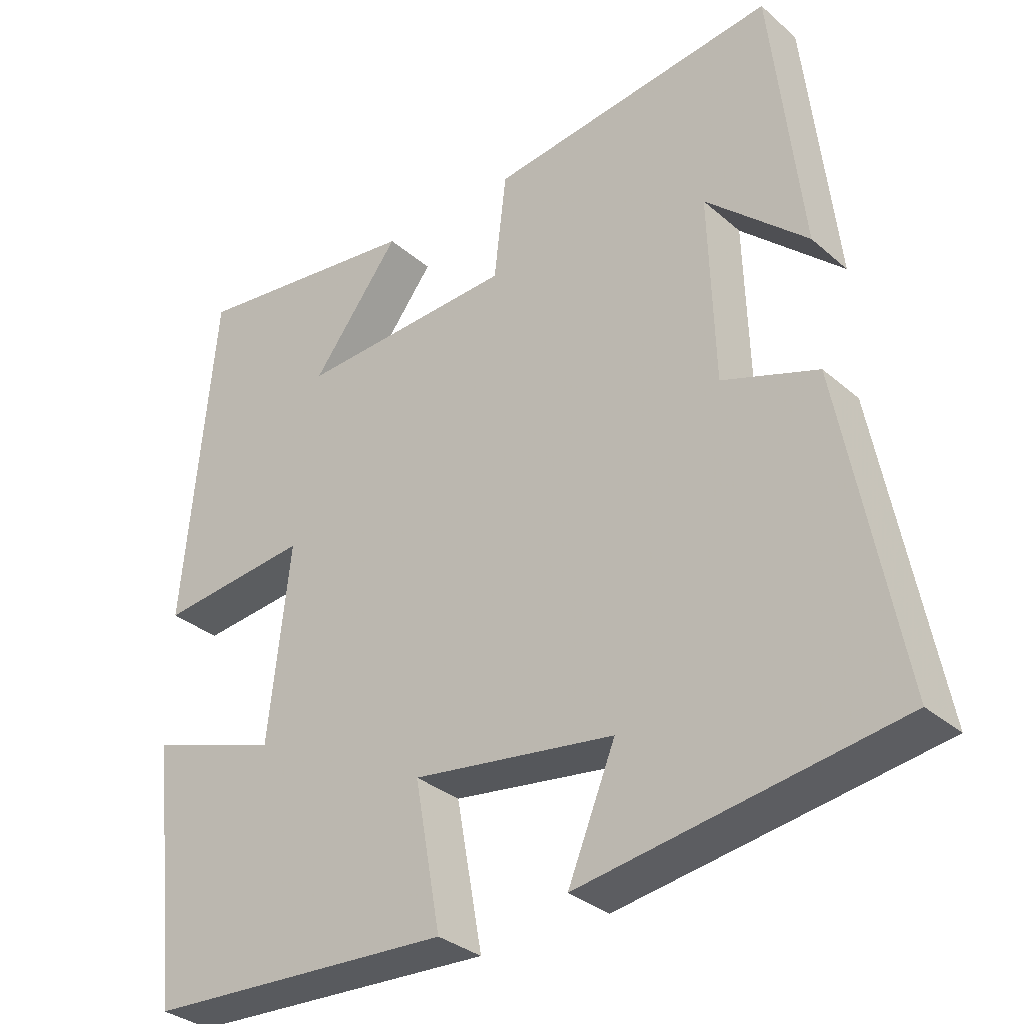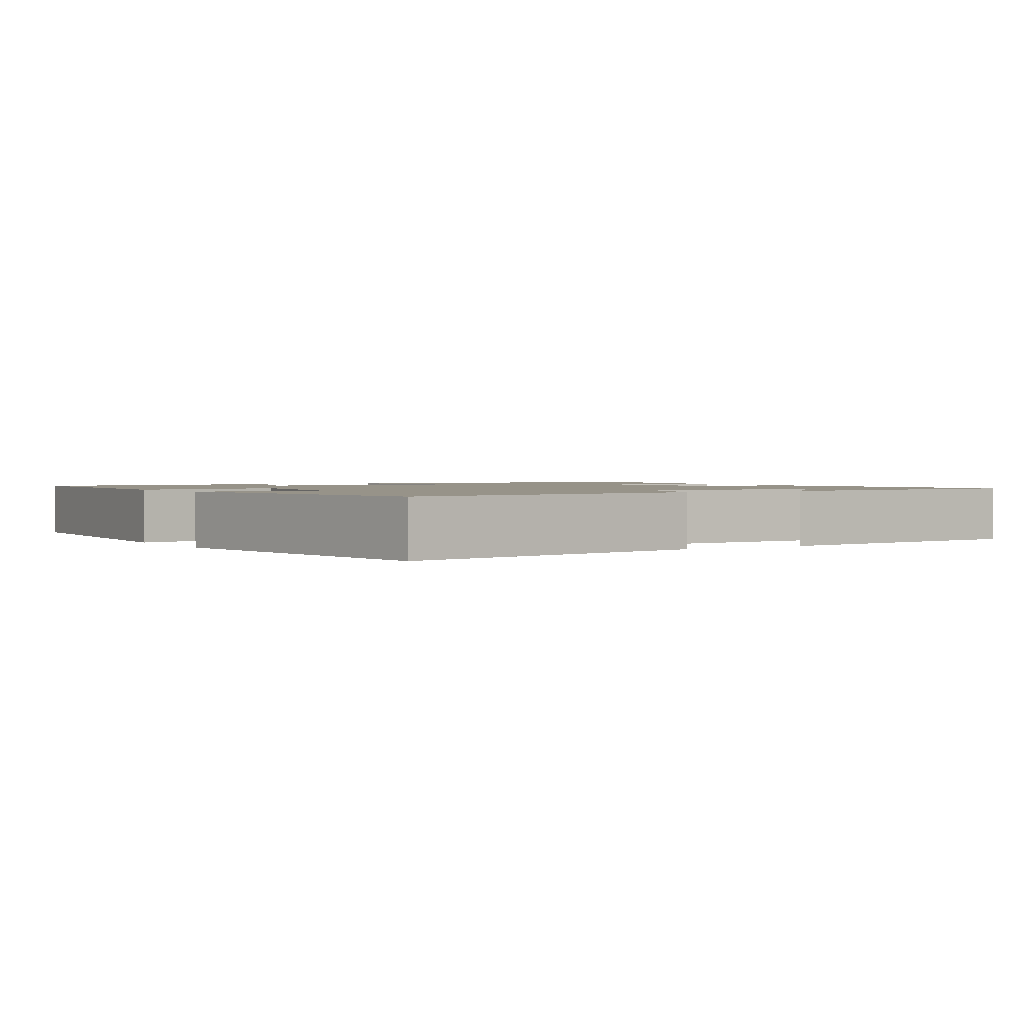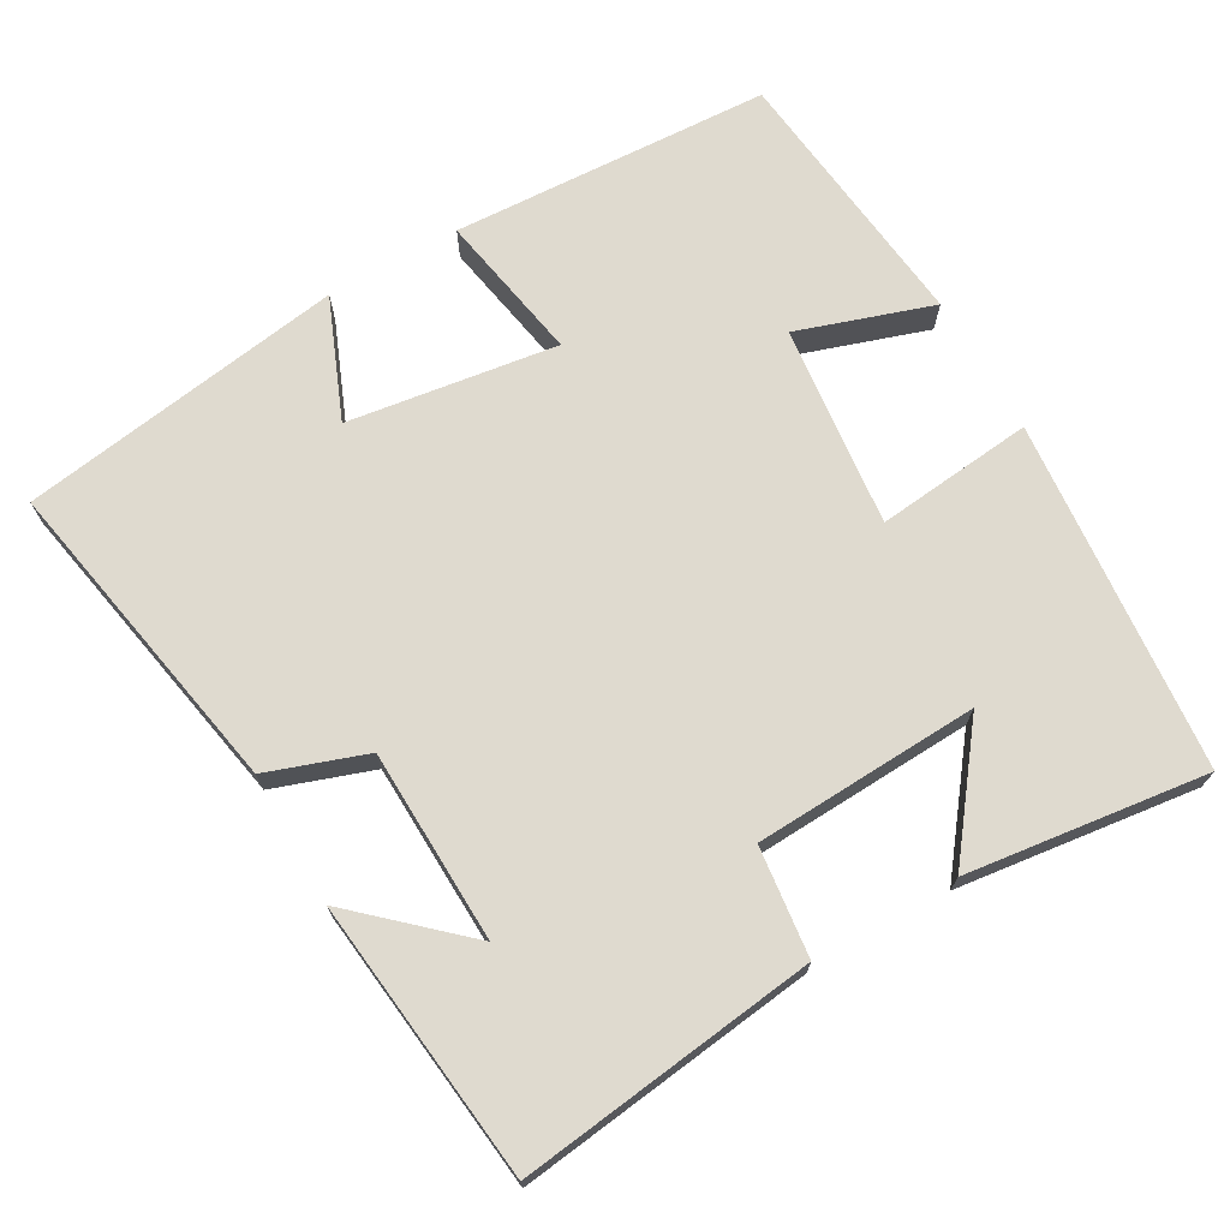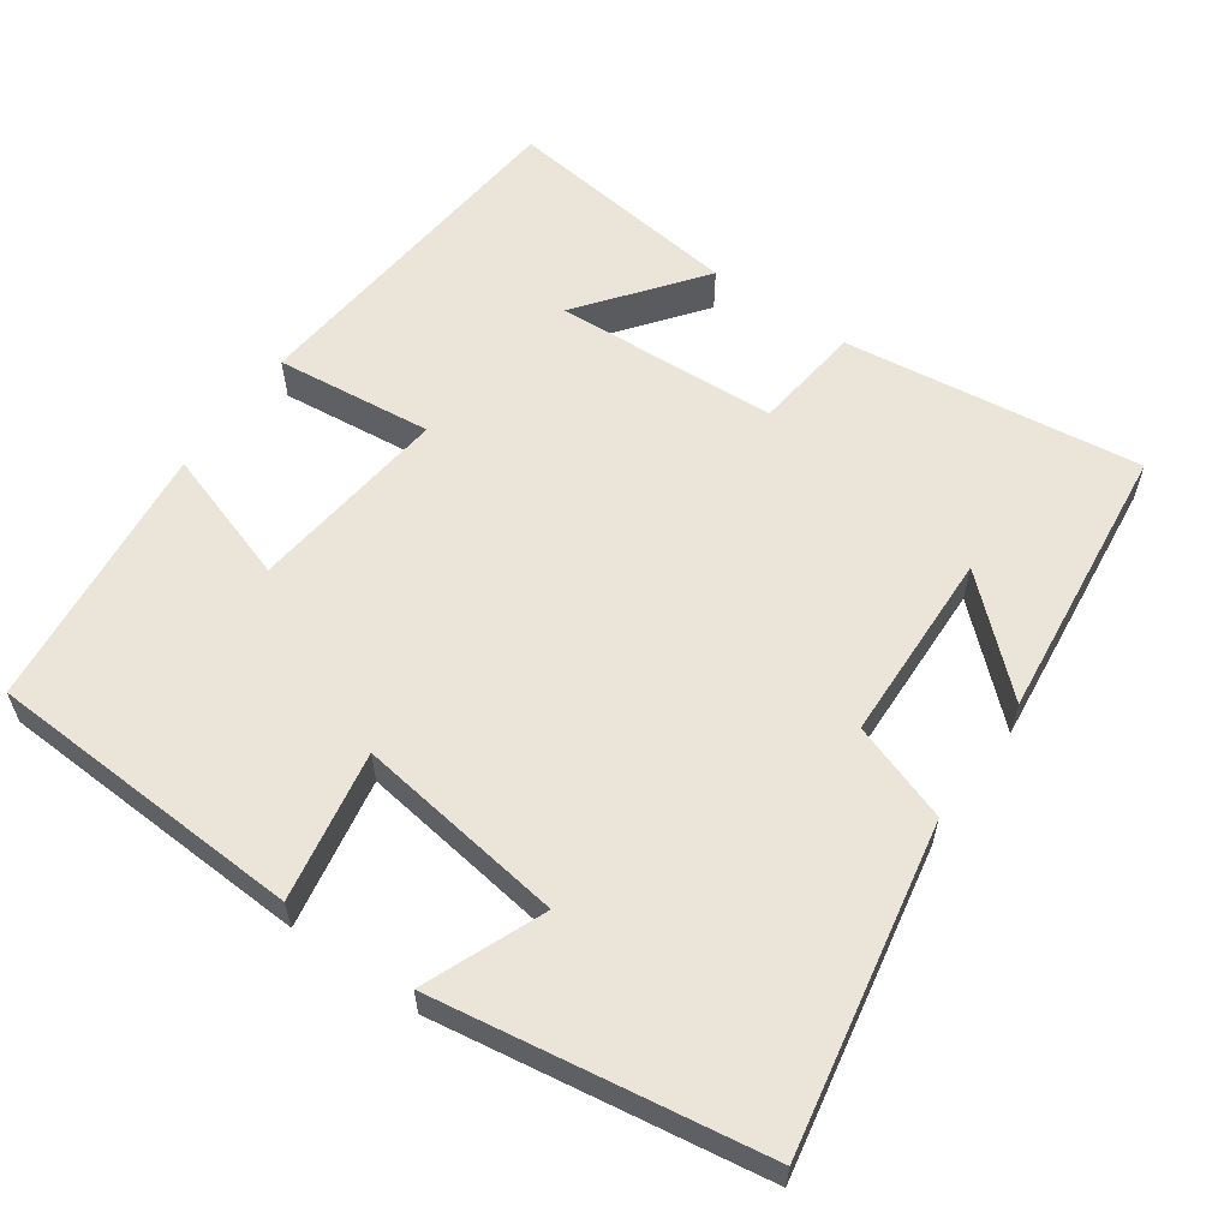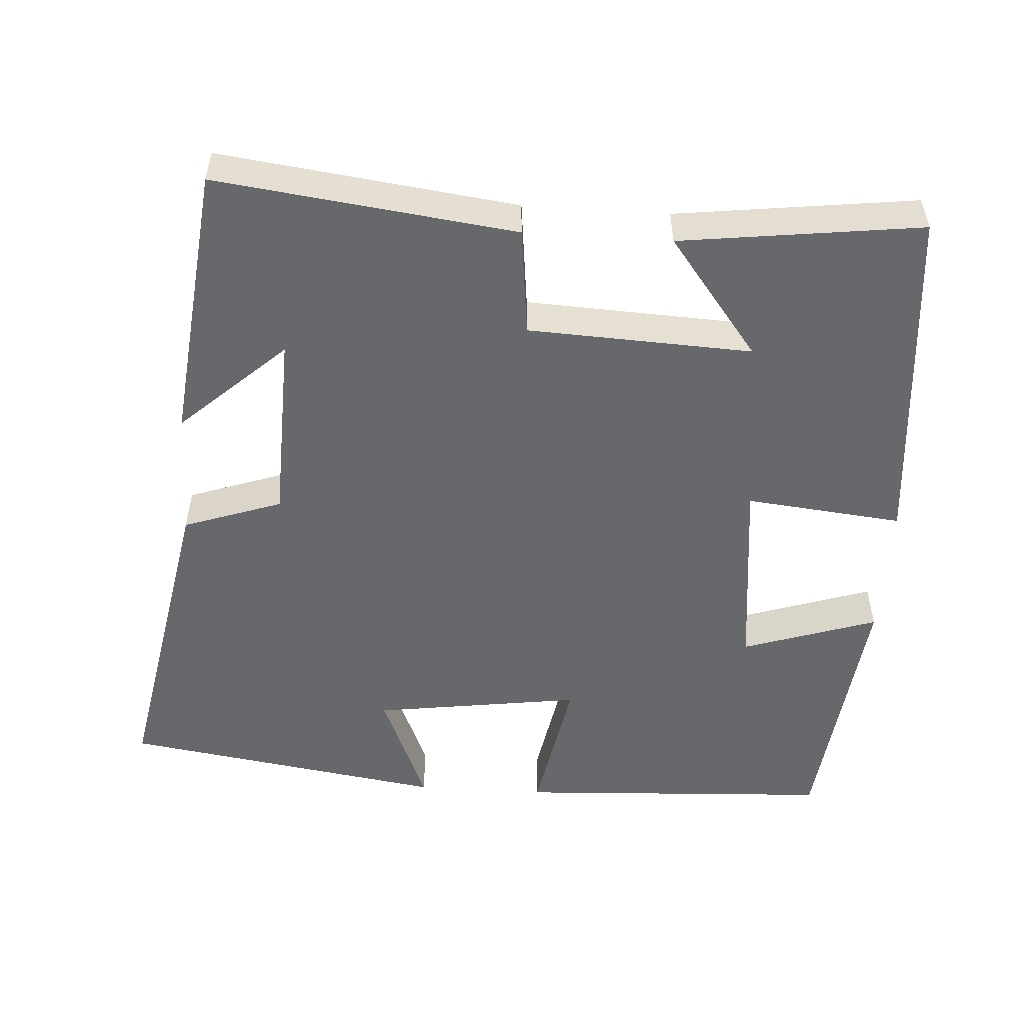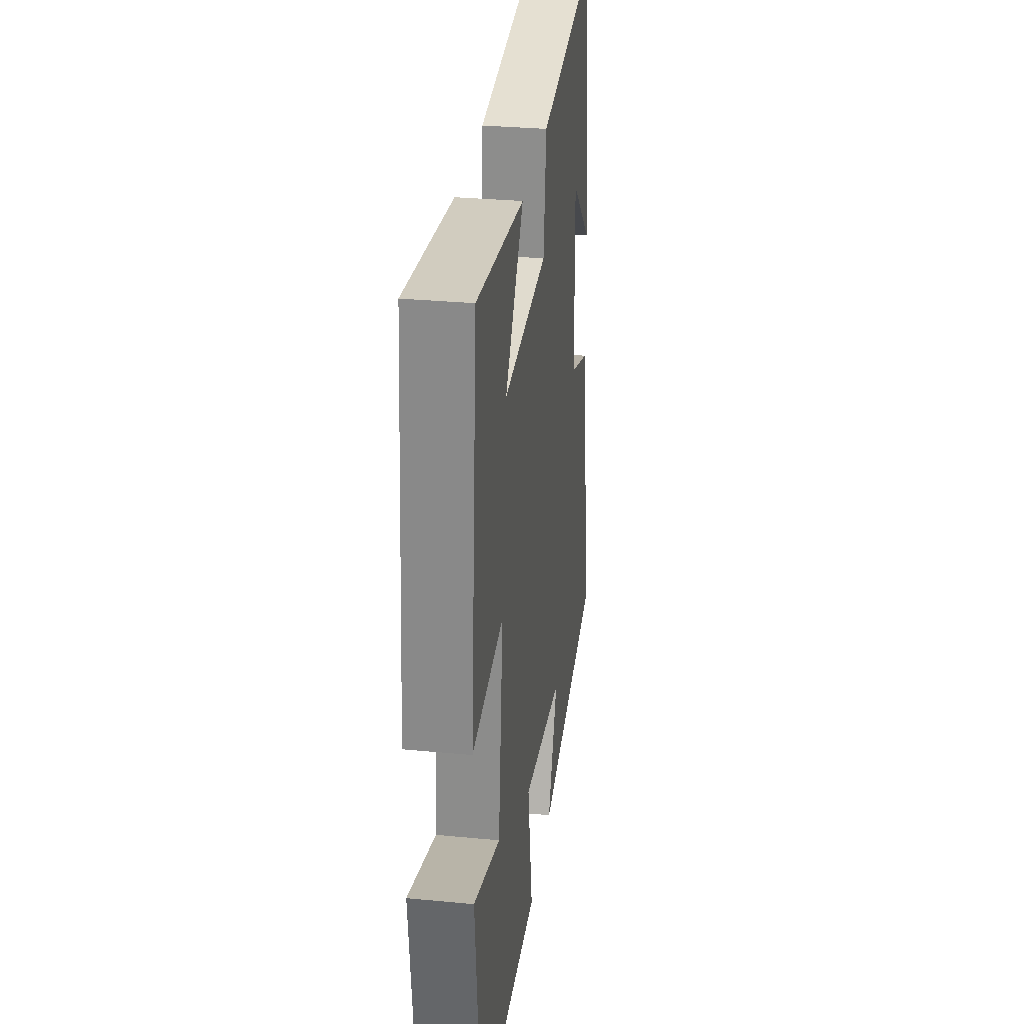
<metadata>
{"format":"obj","ext":"obj","renderer":"f3d","projection":"perspective","resolution":1024,"background":"white","views":[{"elev":-32.5,"azim":-139.9,"up":"+Z"},{"elev":1.5,"azim":-121.1,"up":"+Y"},{"elev":70.8,"azim":-29.7,"up":"+Y"},{"elev":58.8,"azim":-145.0,"up":"+Y"},{"elev":-52.4,"azim":-3.7,"up":"+Y"},{"elev":30.9,"azim":97.8,"up":"+Z"}]}
</metadata>
<code>
v -0.581 0.07 -0.433
v -0.5 0.07 -0.001
v -0.368 0.07 0.045
v -0.36 0.07 0.303
v -0.5 0.07 0.175
v -0.458 0.07 0.55
v -0.059 0.07 0.5
v -0.042 0.07 0.354
v 0.258 0.07 0.34
v 0.135 0.07 0.5
v 0.457 0.07 0.541
v 0.5 0.07 0.071
v 0.289 0.07 0.093
v 0.319 0.07 -0.177
v 0.5 0.07 -0.117
v 0.46 0.07 -0.478
v 0.033 0.07 -0.5
v 0.069 0.07 -0.3
v -0.211 0.07 -0.34
v -0.145 0.07 -0.5
v -0.581 0 -0.433
v -0.5 0 -0.001
v -0.368 0 0.045
v -0.36 0 0.303
v -0.5 0 0.175
v -0.458 0 0.55
v -0.059 0 0.5
v -0.042 0 0.354
v 0.258 0 0.34
v 0.135 0 0.5
v 0.457 0 0.541
v 0.5 0 0.071
v 0.289 0 0.093
v 0.319 0 -0.177
v 0.5 0 -0.117
v 0.46 0 -0.478
v 0.033 0 -0.5
v 0.069 0 -0.3
v -0.211 0 -0.34
v -0.145 0 -0.5
f 19 20 1 2
f 18 19 2 3
f 16 17 18
f 15 16 18
f 14 15 18
f 18 3 4
f 14 18 4
f 13 14 4
f 12 13 4
f 9 10 11 12
f 8 9 12 4
f 7 8 4
f 6 7 4
f 4 5 6
f 22 21 40 39
f 23 22 39 38
f 38 37 36
f 38 36 35
f 38 35 34
f 24 23 38
f 24 38 34
f 24 34 33
f 24 33 32
f 32 31 30 29
f 24 32 29 28
f 24 28 27
f 24 27 26
f 26 25 24
f 1 21 22 2
f 2 22 23 3
f 3 23 24 4
f 4 24 25 5
f 5 25 26 6
f 6 26 27 7
f 7 27 28 8
f 8 28 29 9
f 9 29 30 10
f 10 30 31 11
f 11 31 32 12
f 12 32 33 13
f 13 33 34 14
f 14 34 35 15
f 15 35 36 16
f 16 36 37 17
f 17 37 38 18
f 18 38 39 19
f 19 39 40 20
f 20 40 21 1

</code>
